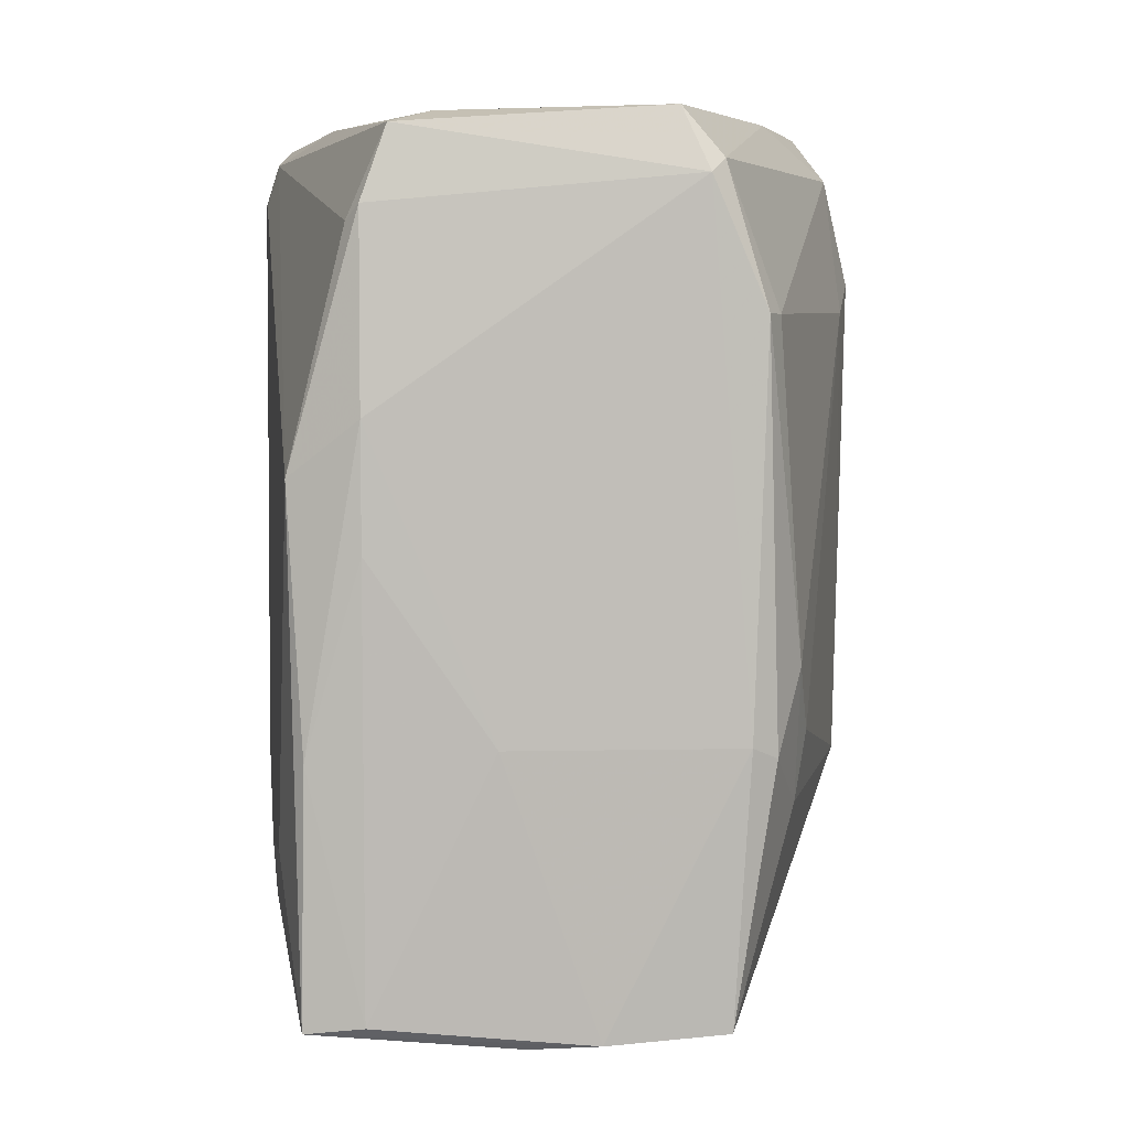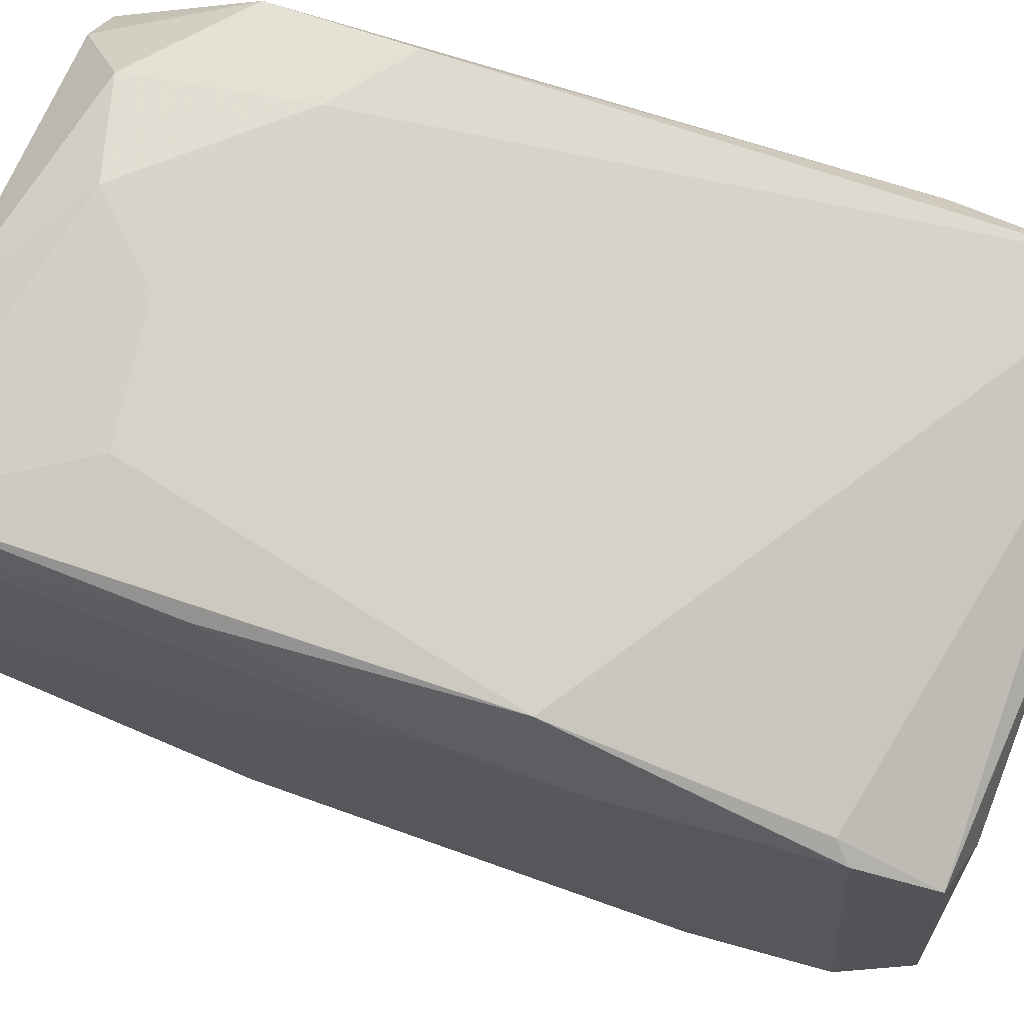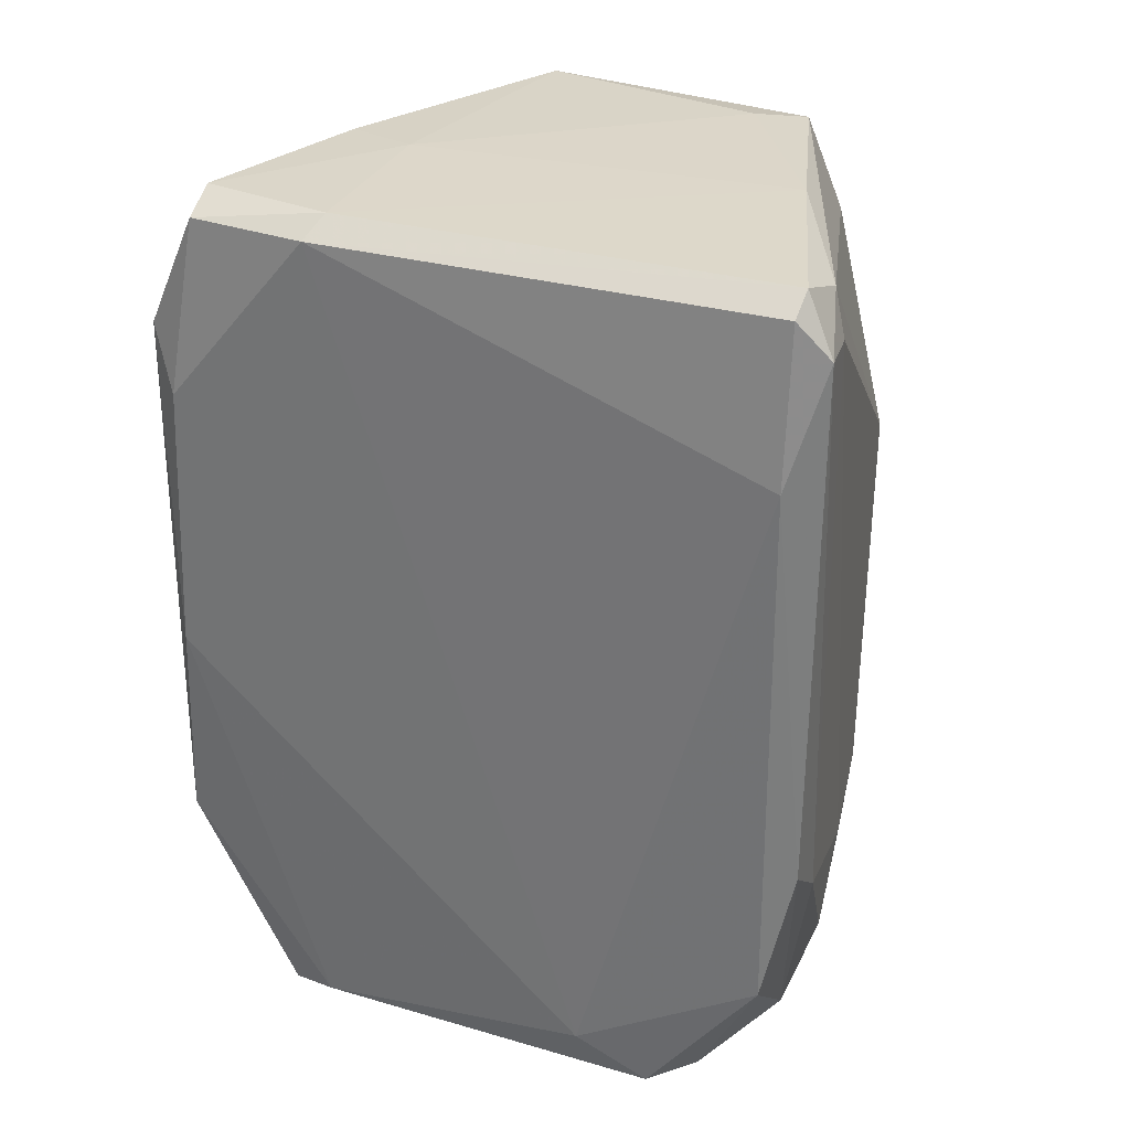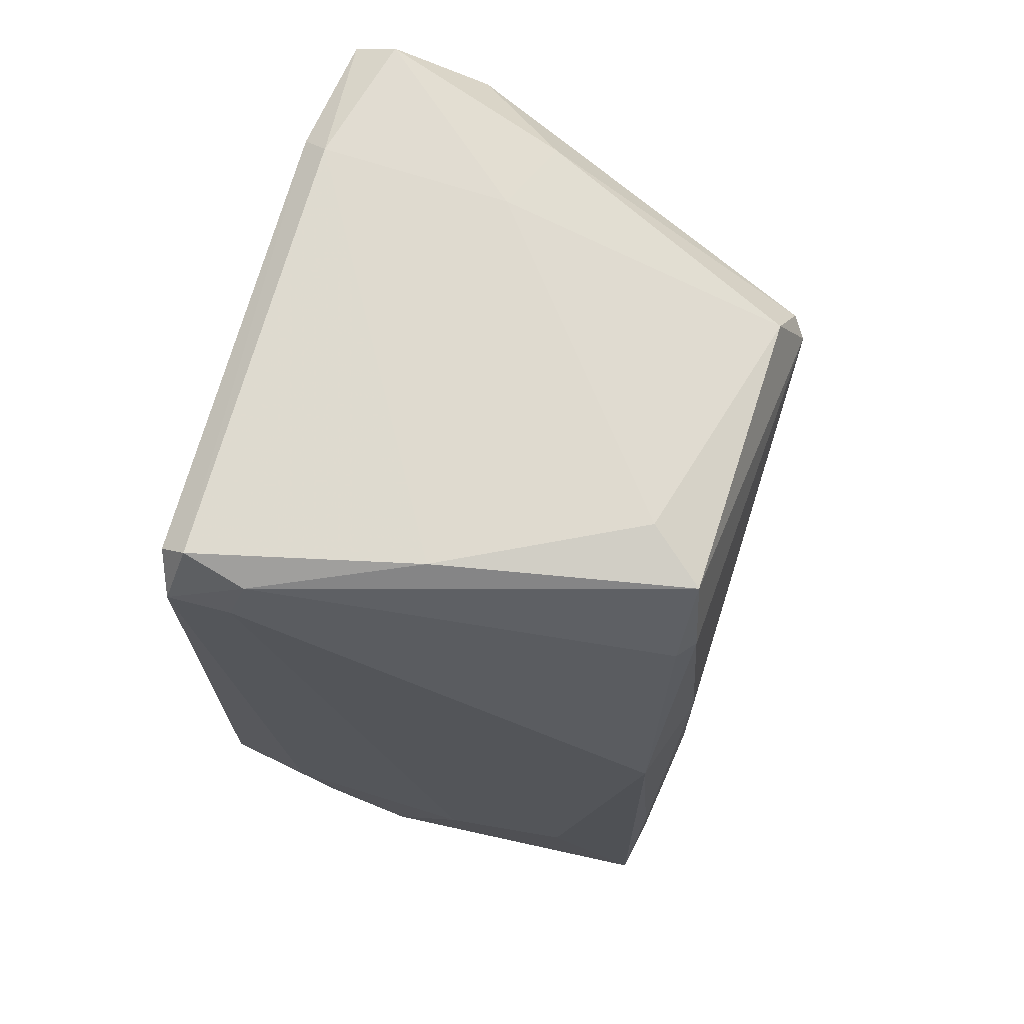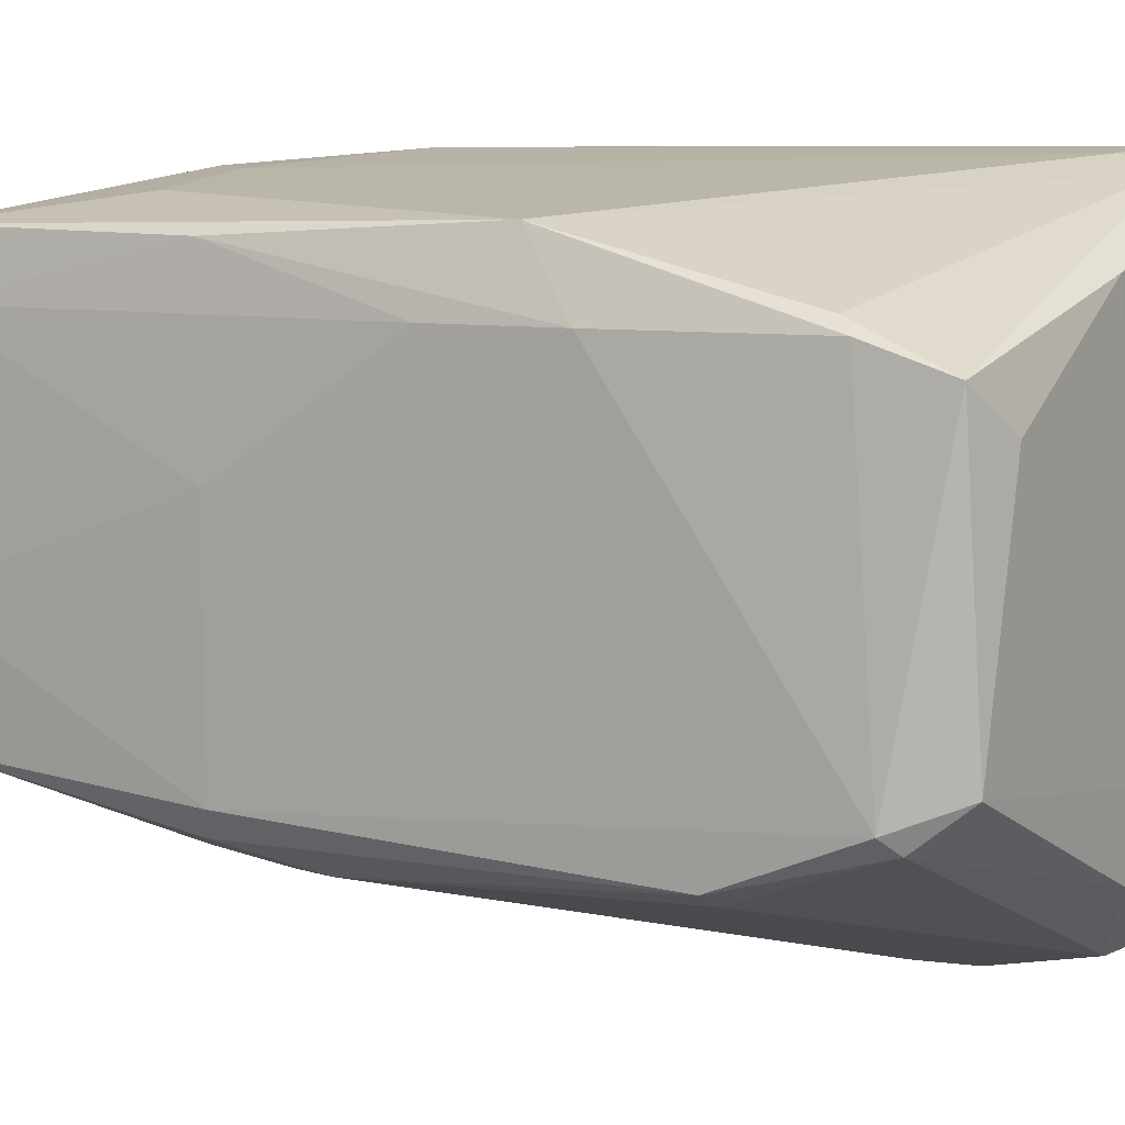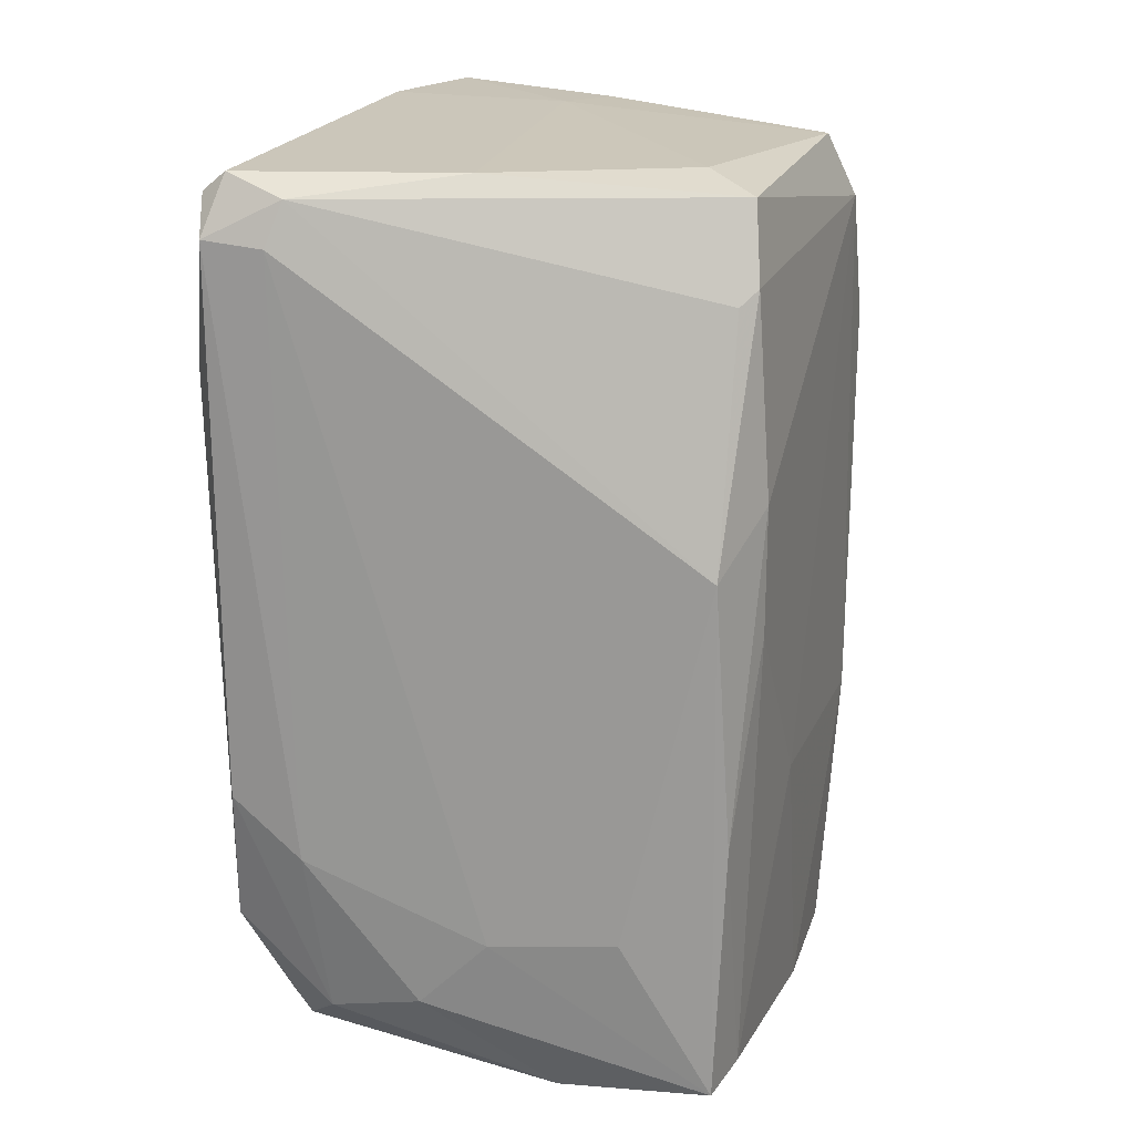
<metadata>
{"format":"obj","ext":"obj","renderer":"f3d","projection":"perspective","resolution":1024,"background":"white","views":[{"elev":4.3,"azim":86.8,"up":"+Y"},{"elev":71.0,"azim":109.3,"up":"+Z"},{"elev":30.3,"azim":-70.4,"up":"+Y"},{"elev":68.9,"azim":17.7,"up":"+Y"},{"elev":8.2,"azim":119.4,"up":"+Z"},{"elev":19.2,"azim":18.8,"up":"+Y"}]}
</metadata>
<code>
v -375 -298.8 548
v -360.3 -255.1 439.7
v -349.8 -88.45 599
v -327.7 -129.7 444
v -346.8 -315.7 563.3
v -247.2 -311.8 533.7
v -375 -197.5 443
v -247.1 -83.08 496.8
v -371.4 -306.1 475.6
v -368.4 -307.3 464.1
v -248.6 -132.7 472.2
v -306.2 -315.5 537.4
v -302.6 -270.1 598.9
v -313.5 -80.53 467.9
v -266.8 -254.8 465.3
v -245.6 -240.3 472.7
v -241.4 -237.1 479.4
v -361 -310.7 577.4
v -241.2 -157.8 573.2
v -241.5 -132.8 475.9
v -247.6 -87.59 566.6
v -241 -99.6 490
v -368.8 -98.02 603.7
v -375.6 -84.29 482.5
v -248.5 -110.9 576.8
v -372.2 -83.74 453
v -241.2 -237.2 540.7
v -244.6 -107 573.3
v -371.6 -273.8 595.3
v -338.6 -93.11 447.1
v -269.9 -266.4 595.2
v -368.3 -113.5 438.6
v -361.4 -315.3 533.7
v -353.4 -99.58 602.4
v -270.5 -236.8 461.8
v -247.6 -307.3 588.5
v -241.3 -190.3 573.1
v -350 -252.2 602.9
v -261.9 -83.23 555.8
v -244.5 -95.88 486.4
v -248.3 -172.2 591.5
v -371.4 -251.9 439.3
v -371.7 -88.3 595.4
v -368.9 -79.4 485.8
v -371.9 -310.7 566.4
v -320.9 -79.84 485.9
v -365.1 -83.23 596.4
v -256.2 -218.9 465.5
v -346.1 -121.4 439.3
v -324.5 -315.1 508
v -375.4 -128.3 446.2
v -361.6 -79.3 452.5
v -245 -305.5 573
v -309.9 -83.05 581.7
v -375.1 -128.6 595.2
v -368.2 -237.6 602.9
v -244.2 -310.5 515.4
v -245 -240.7 587.4
v -287.8 -311.6 588.9
v -346.3 -296 595.6
v -320.8 -288.5 599.1
v -245.5 -308.2 483.3
v -357.2 -295.7 457.1
v -273.3 -310.8 478.8
f 36 31 13
f 36 58 41
f 1 29 55
f 21 22 8
f 51 26 32
f 34 23 38
f 1 55 24
f 51 1 24
f 26 51 24
f 20 22 17
f 57 62 17
f 41 34 31
f 36 41 31
f 22 21 28
f 32 26 52
f 14 30 52
f 30 32 52
f 21 8 39
f 36 61 59
f 18 5 59
f 29 1 45
f 5 18 45
f 18 29 45
f 4 48 35
f 2 4 35
f 1 51 7
f 51 32 7
f 32 42 7
f 2 62 64
f 62 57 64
f 50 10 64
f 23 47 43
f 55 23 43
f 47 24 43
f 24 55 43
f 29 18 60
f 61 38 60
f 59 61 60
f 18 59 60
f 23 55 56
f 55 29 56
f 38 23 56
f 29 60 56
f 60 38 56
f 57 36 6
f 36 59 6
f 64 57 6
f 10 50 33
f 5 45 33
f 45 10 33
f 22 20 40
f 8 22 40
f 14 8 40
f 30 14 40
f 17 22 27
f 57 17 27
f 42 10 9
f 10 45 9
f 45 1 9
f 7 42 9
f 1 7 9
f 24 47 44
f 26 24 44
f 52 26 44
f 4 2 49
f 2 42 49
f 42 32 49
f 30 4 49
f 32 30 49
f 58 36 53
f 37 58 53
f 36 57 53
f 27 37 53
f 57 27 53
f 23 34 3
f 47 23 3
f 34 41 3
f 10 42 63
f 42 2 63
f 64 10 63
f 2 64 63
f 41 58 19
f 58 37 19
f 22 28 19
f 28 41 19
f 27 22 19
f 37 27 19
f 48 4 11
f 20 48 11
f 4 30 11
f 40 20 11
f 30 40 11
f 59 5 12
f 50 64 12
f 6 59 12
f 64 6 12
f 5 33 12
f 33 50 12
f 8 14 46
f 14 52 46
f 39 8 46
f 52 44 46
f 28 21 25
f 41 28 25
f 21 3 25
f 3 41 25
f 21 39 54
f 44 47 54
f 47 3 54
f 3 21 54
f 39 46 54
f 46 44 54
f 48 20 16
f 17 62 16
f 20 17 16
f 62 2 15
f 35 48 15
f 2 35 15
f 48 16 15
f 16 62 15
f 61 36 13
f 34 38 13
f 38 61 13
f 31 34 13

</code>
